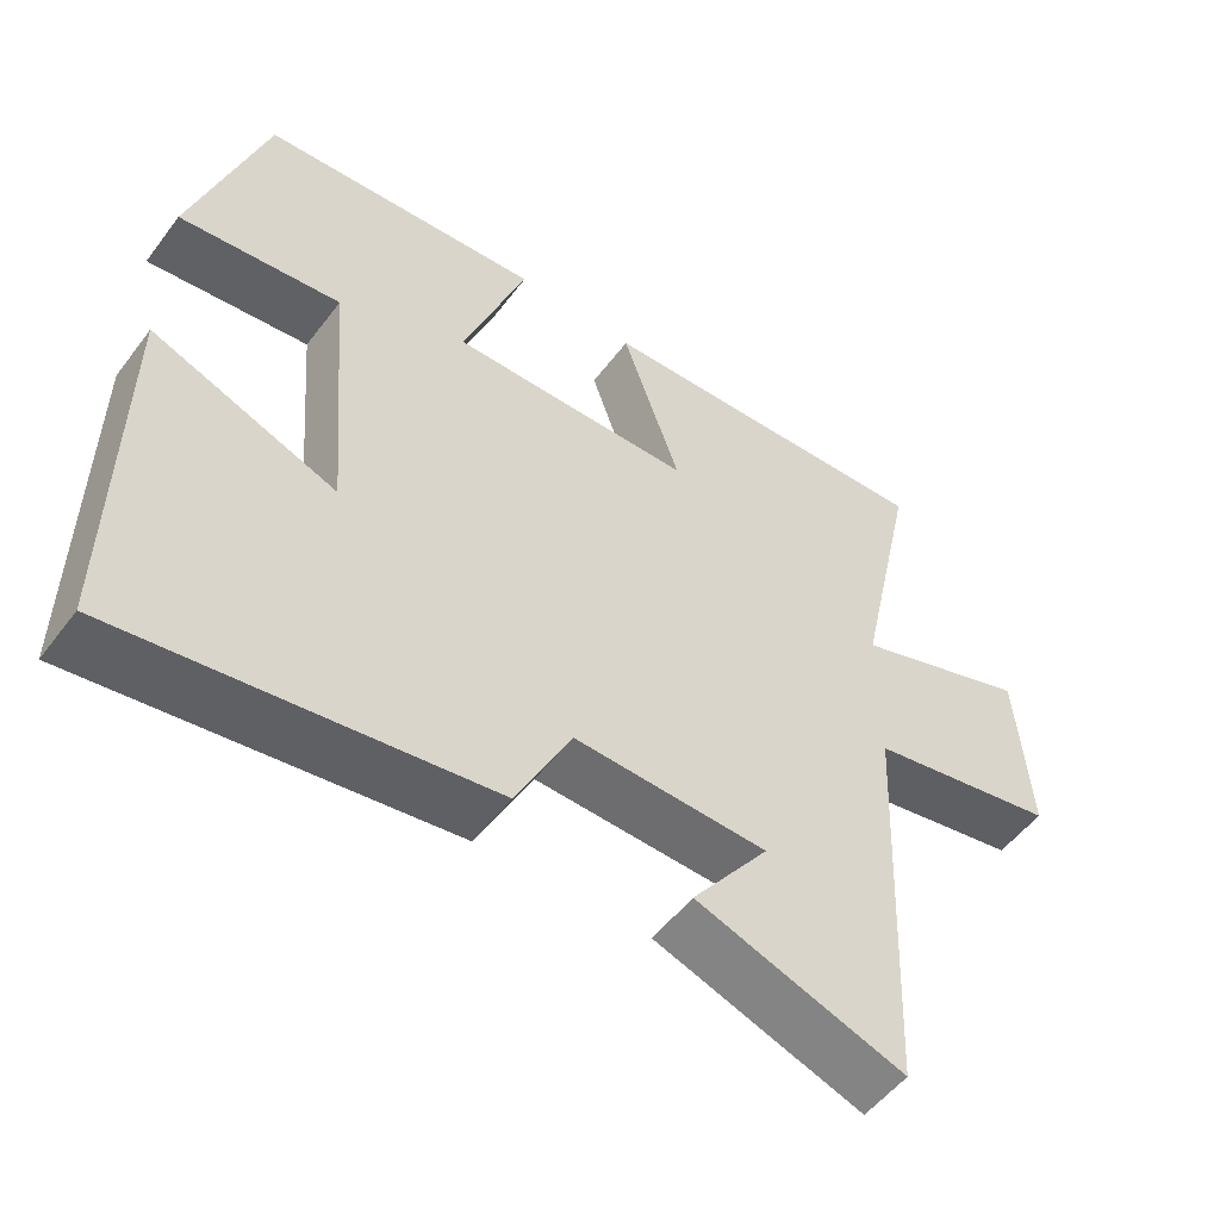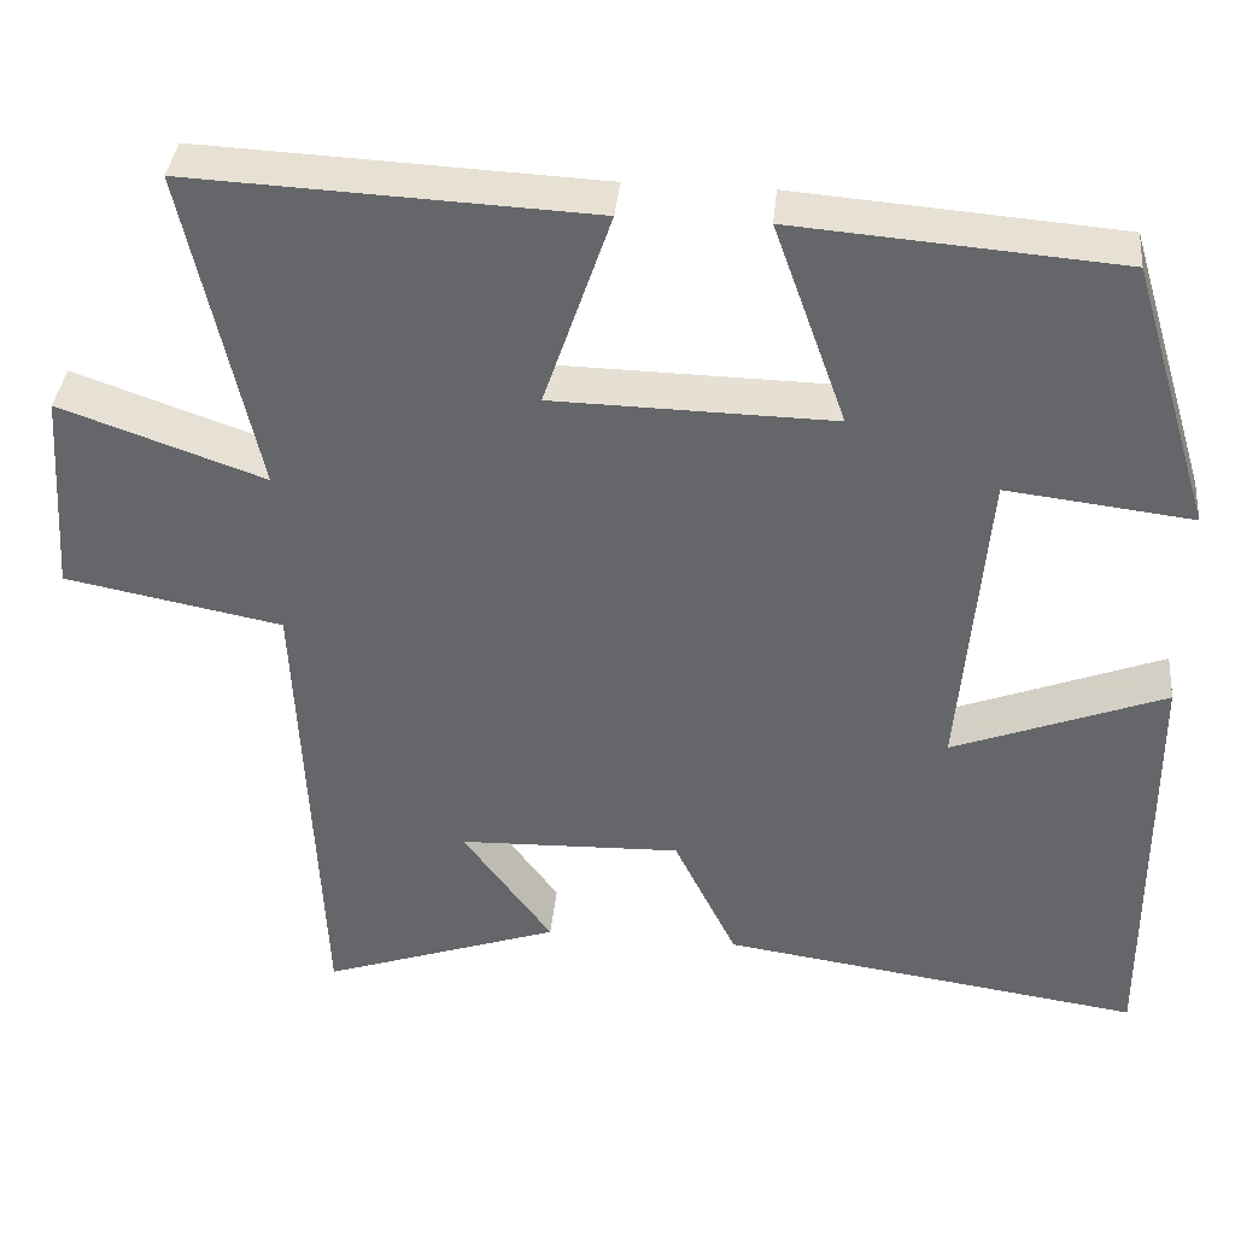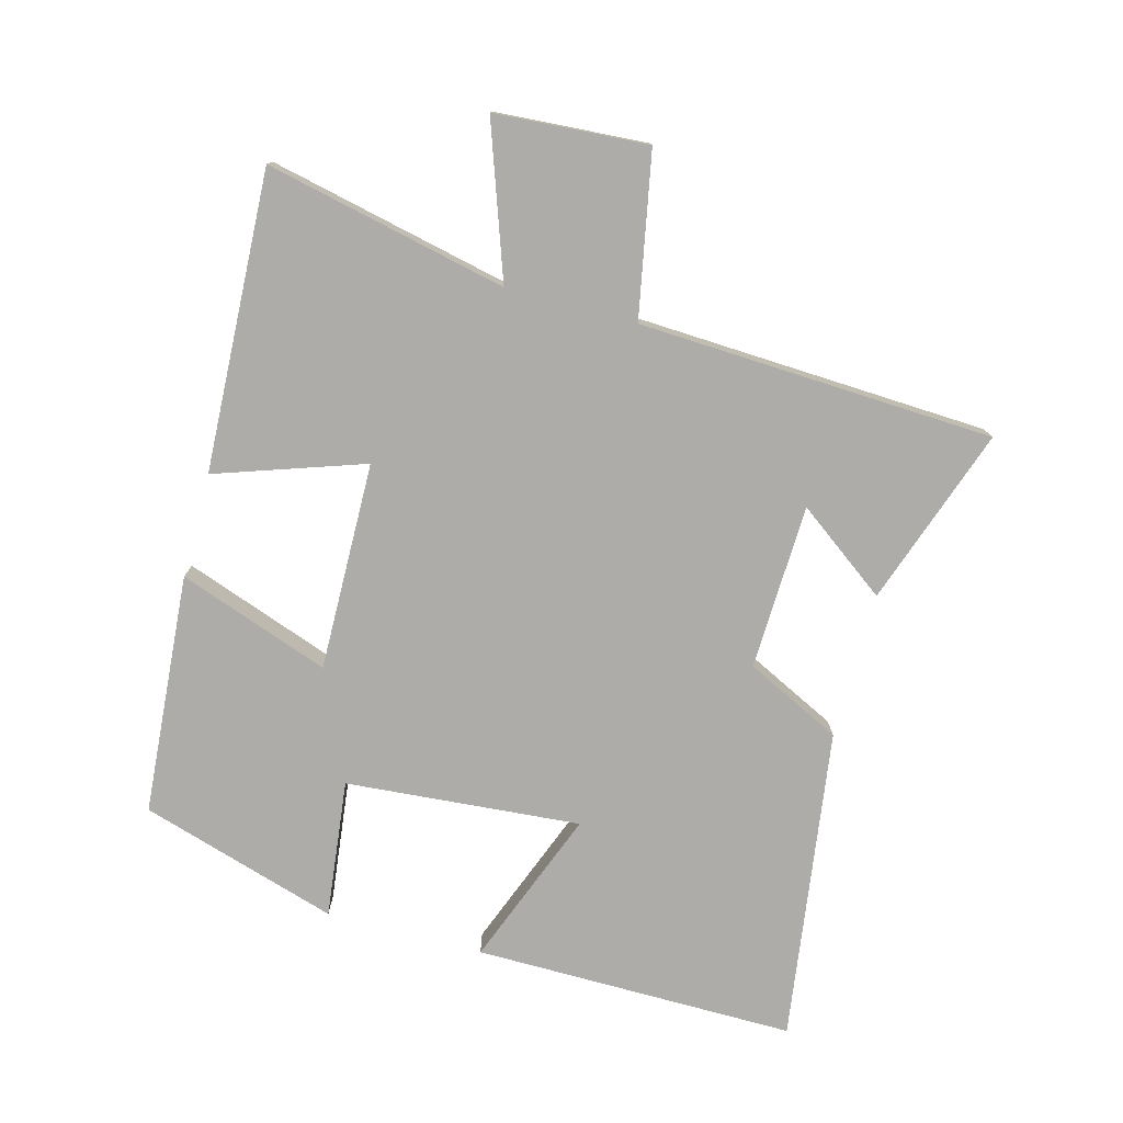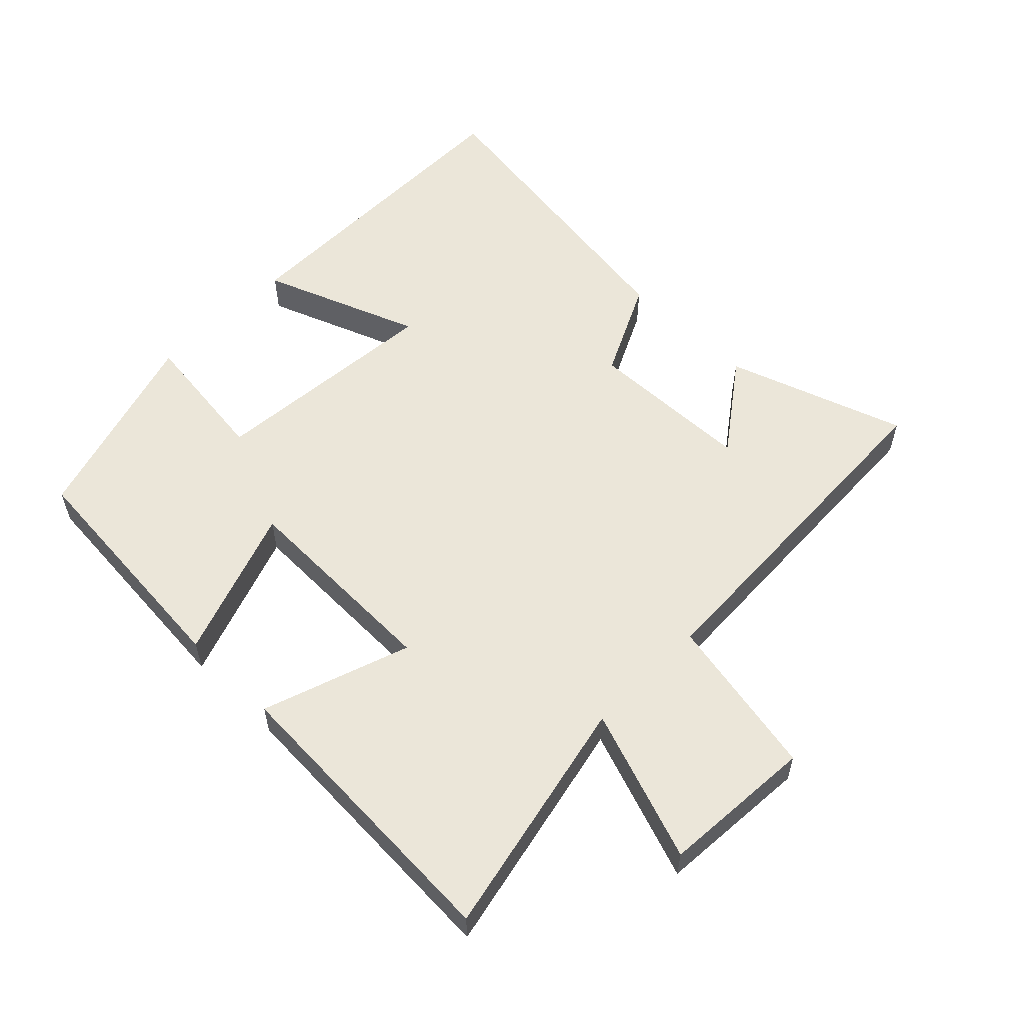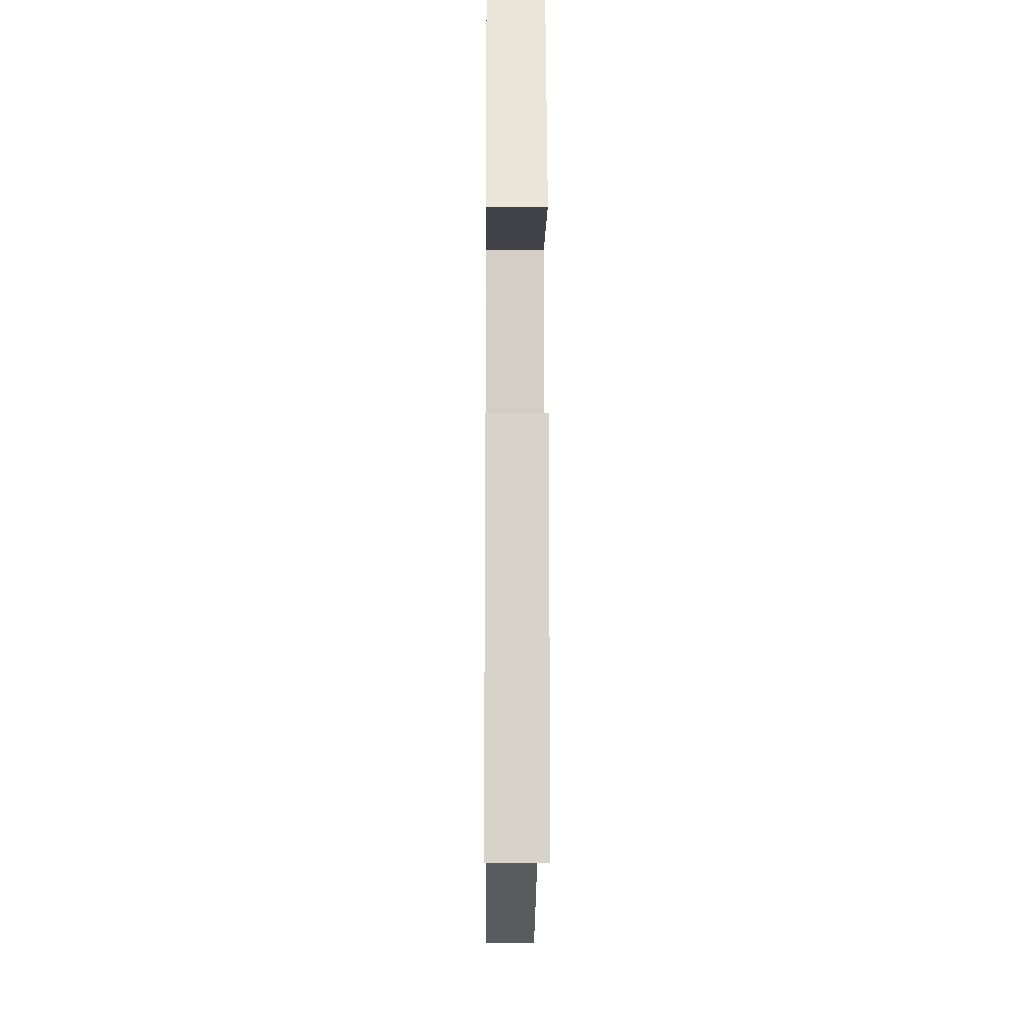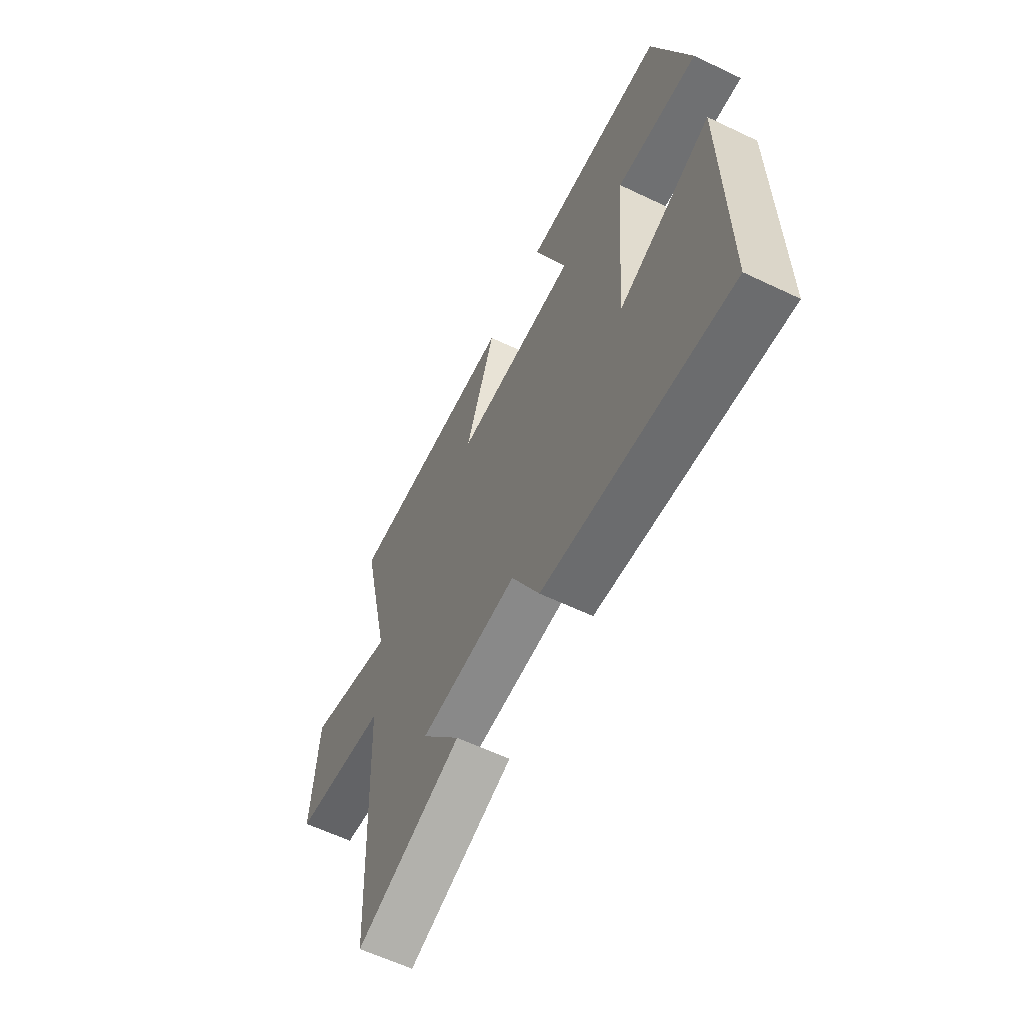
<metadata>
{"format":"obj","ext":"obj","renderer":"f3d","projection":"perspective","resolution":1024,"background":"white","views":[{"elev":-53.2,"azim":-36.2,"up":"+Z"},{"elev":37.6,"azim":-174.4,"up":"+Z"},{"elev":-76.9,"azim":74.9,"up":"+Y"},{"elev":56.5,"azim":44.6,"up":"+Y"},{"elev":-13.6,"azim":-90.5,"up":"+Z"},{"elev":-61.3,"azim":-115.9,"up":"+Z"}]}
</metadata>
<code>
v -0.503 0.07 -0.569
v -0.5 0.07 -0.075
v -0.258 0.07 -0.168
v -0.288 0.07 0.192
v -0.5 0.07 0.167
v -0.407 0.07 0.471
v -0.037 0.07 0.5
v -0.12 0.07 0.268
v 0.2 0.07 0.274
v 0.123 0.07 0.5
v 0.581 0.07 0.521
v 0.5 0.07 0.151
v 0.733 0.07 0.233
v 0.749 0.07 -0.001
v 0.5 0.07 -0.049
v 0.475 0.07 -0.594
v 0.202 0.07 -0.5
v 0.304 0.07 -0.361
v 0.05 0.07 -0.353
v -0.022 0.07 -0.5
v -0.503 0 -0.569
v -0.5 0 -0.075
v -0.258 0 -0.168
v -0.288 0 0.192
v -0.5 0 0.167
v -0.407 0 0.471
v -0.037 0 0.5
v -0.12 0 0.268
v 0.2 0 0.274
v 0.123 0 0.5
v 0.581 0 0.521
v 0.5 0 0.151
v 0.733 0 0.233
v 0.749 0 -0.001
v 0.5 0 -0.049
v 0.475 0 -0.594
v 0.202 0 -0.5
v 0.304 0 -0.361
v 0.05 0 -0.353
v -0.022 0 -0.5
f 19 20 1 2
f 16 17 18
f 15 16 18
f 15 18 19
f 12 13 14 15
f 12 15 19
f 9 10 11 12
f 8 9 12 19
f 5 6 7 8
f 4 5 8
f 3 4 8 19
f 2 3 19
f 22 21 40 39
f 38 37 36
f 38 36 35
f 39 38 35
f 35 34 33 32
f 39 35 32
f 32 31 30 29
f 39 32 29 28
f 28 27 26 25
f 28 25 24
f 39 28 24 23
f 39 23 22
f 1 21 22 2
f 2 22 23 3
f 3 23 24 4
f 4 24 25 5
f 5 25 26 6
f 6 26 27 7
f 7 27 28 8
f 8 28 29 9
f 9 29 30 10
f 10 30 31 11
f 11 31 32 12
f 12 32 33 13
f 13 33 34 14
f 14 34 35 15
f 15 35 36 16
f 16 36 37 17
f 17 37 38 18
f 18 38 39 19
f 19 39 40 20
f 20 40 21 1

</code>
